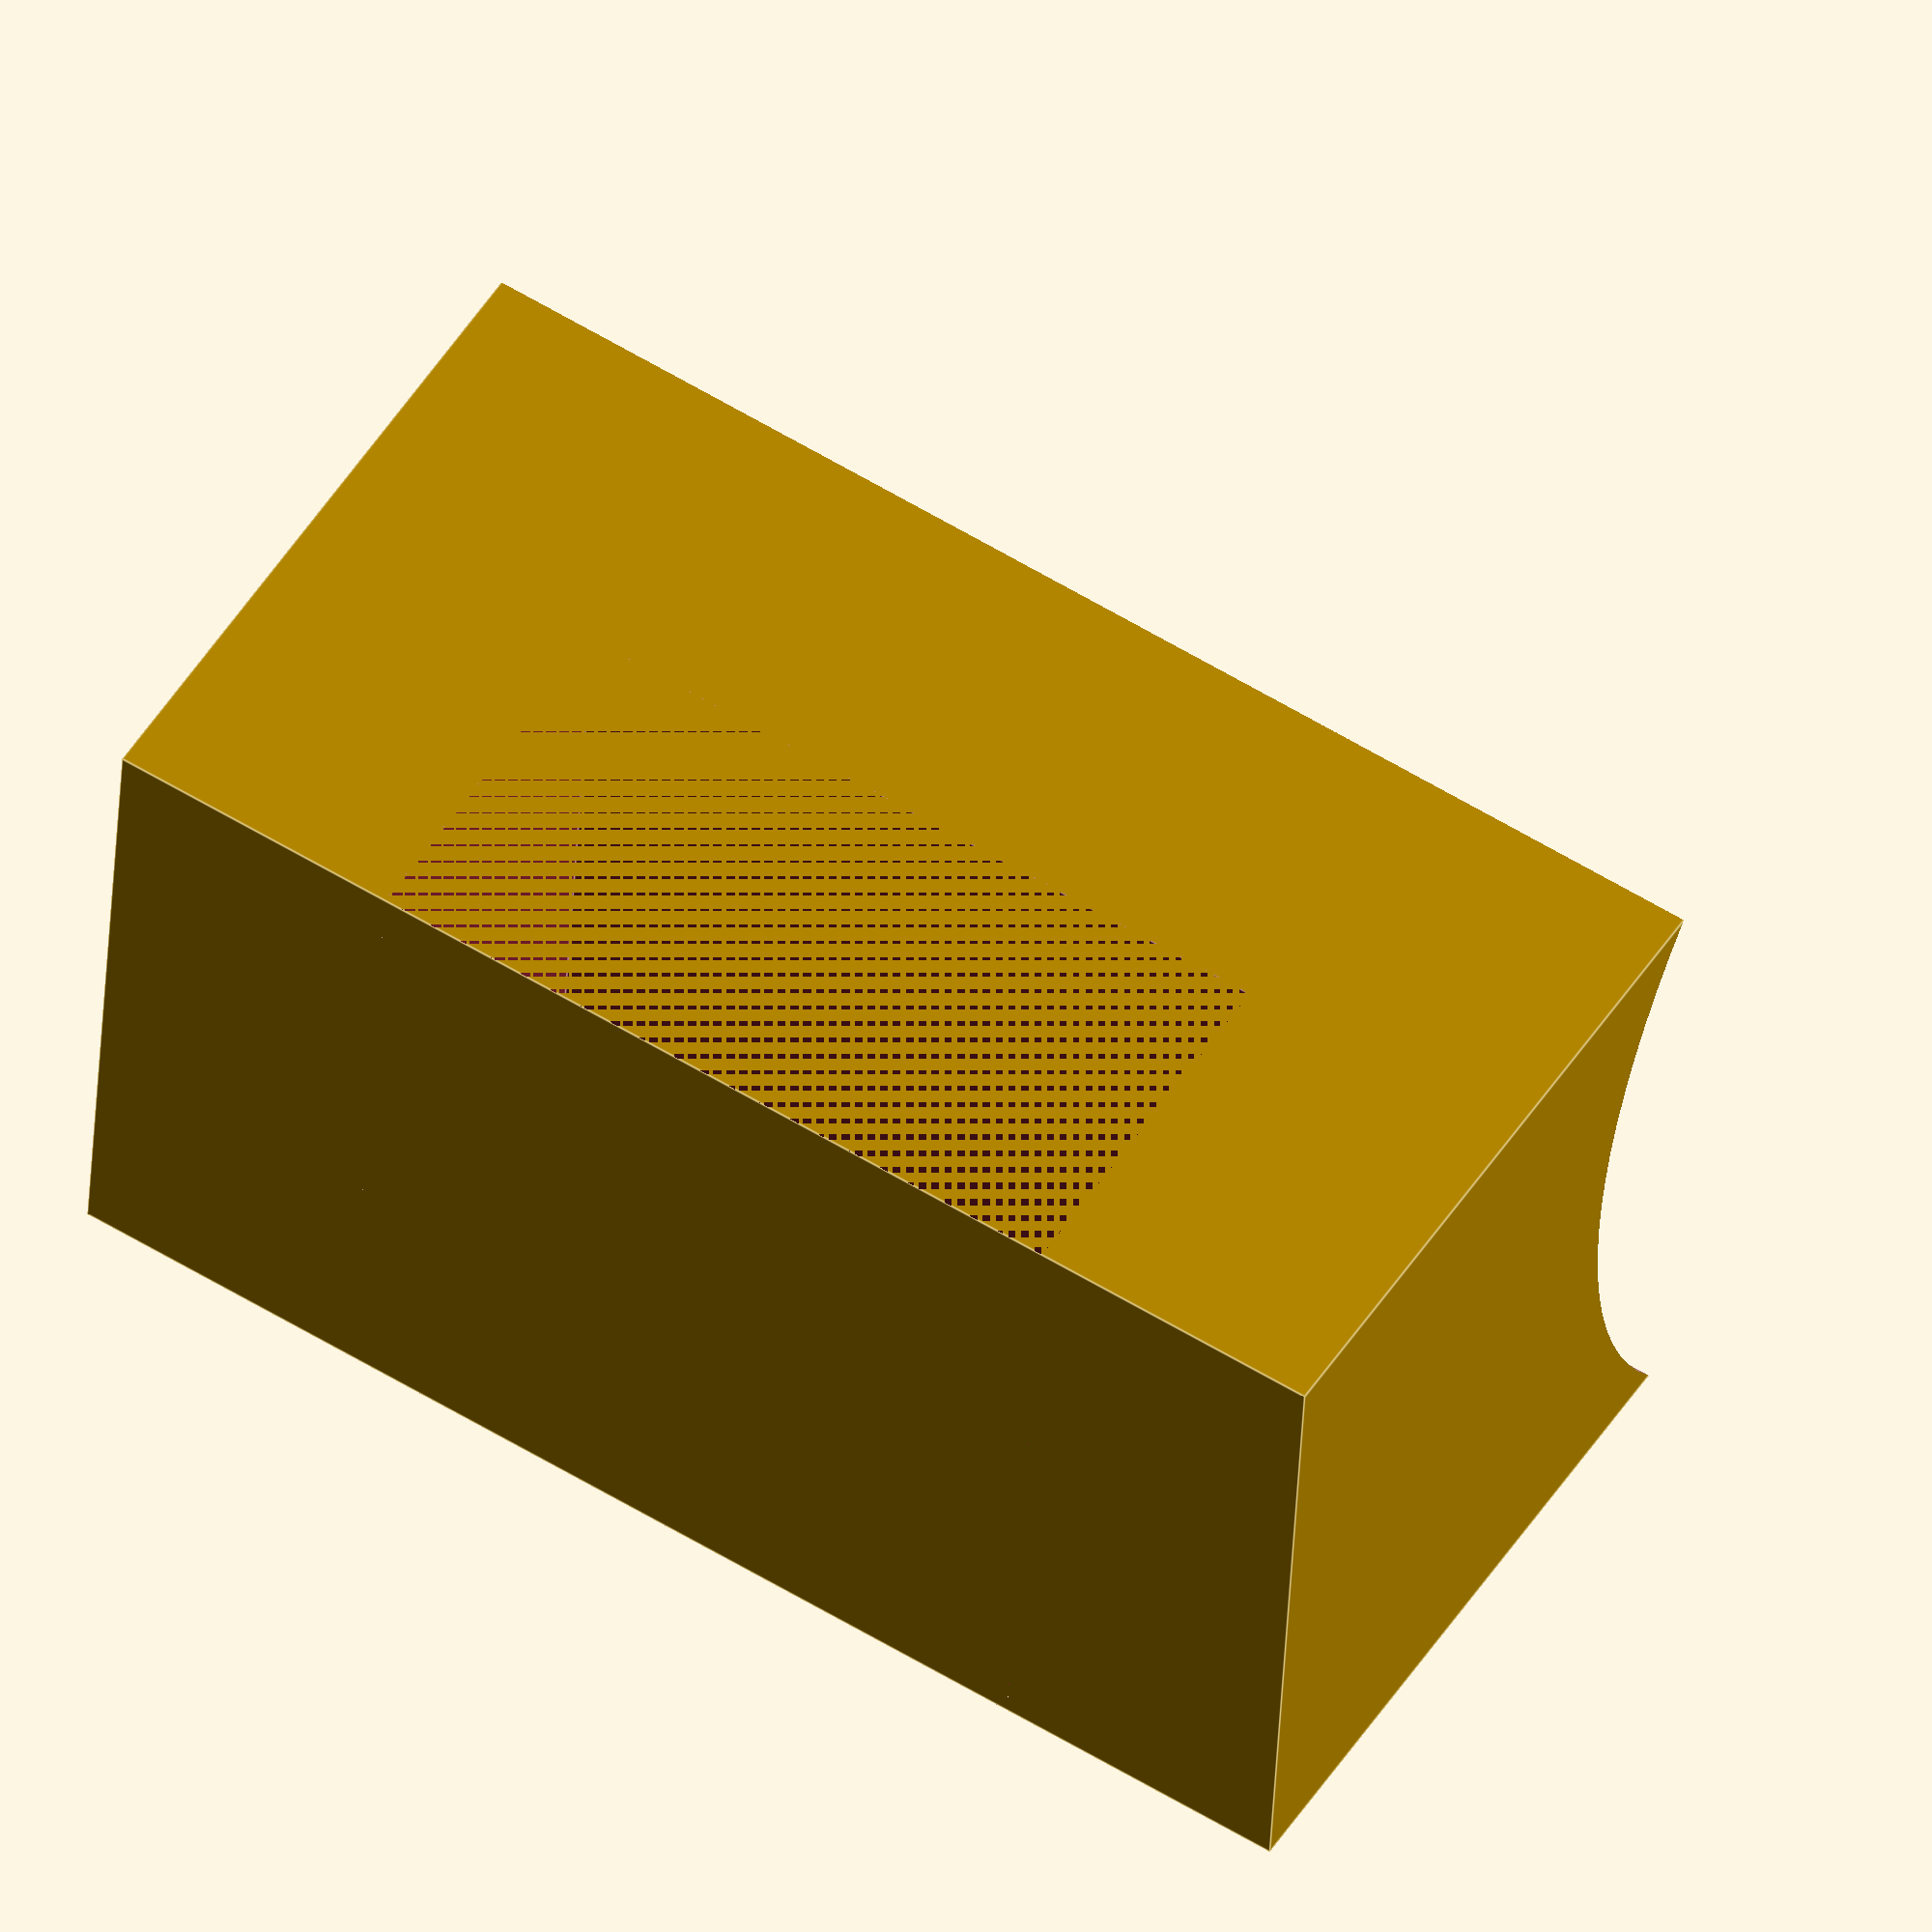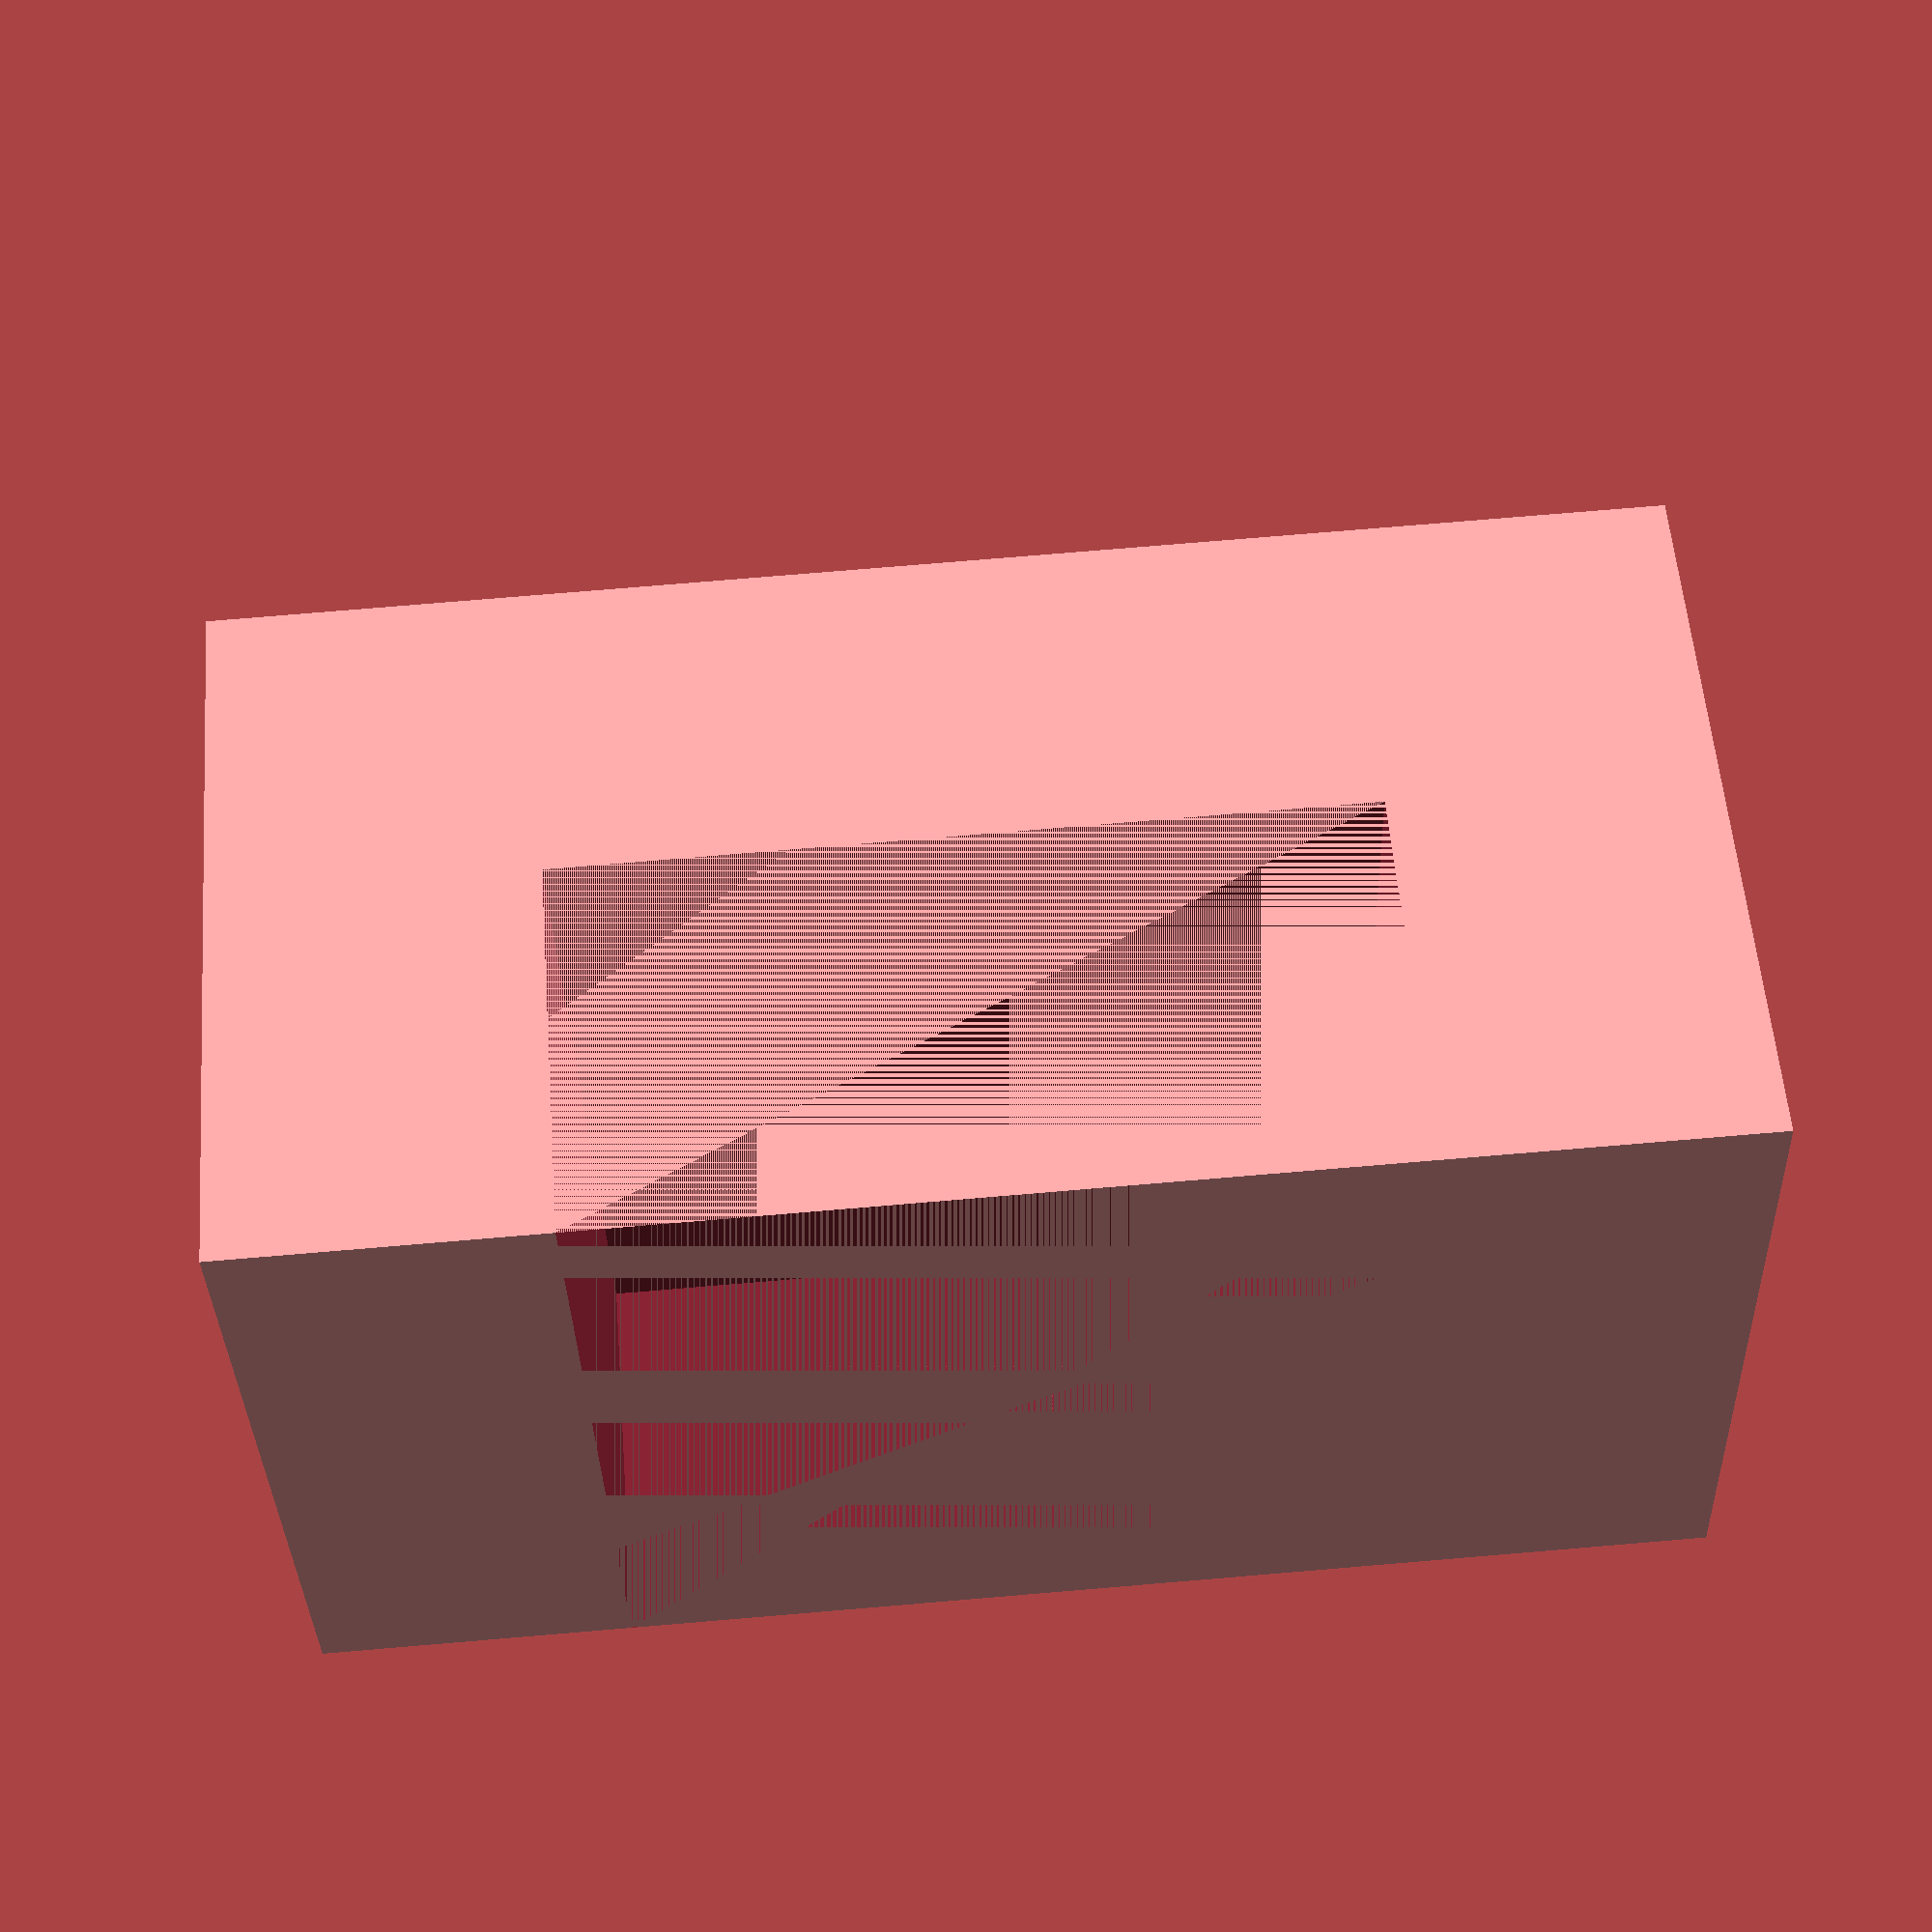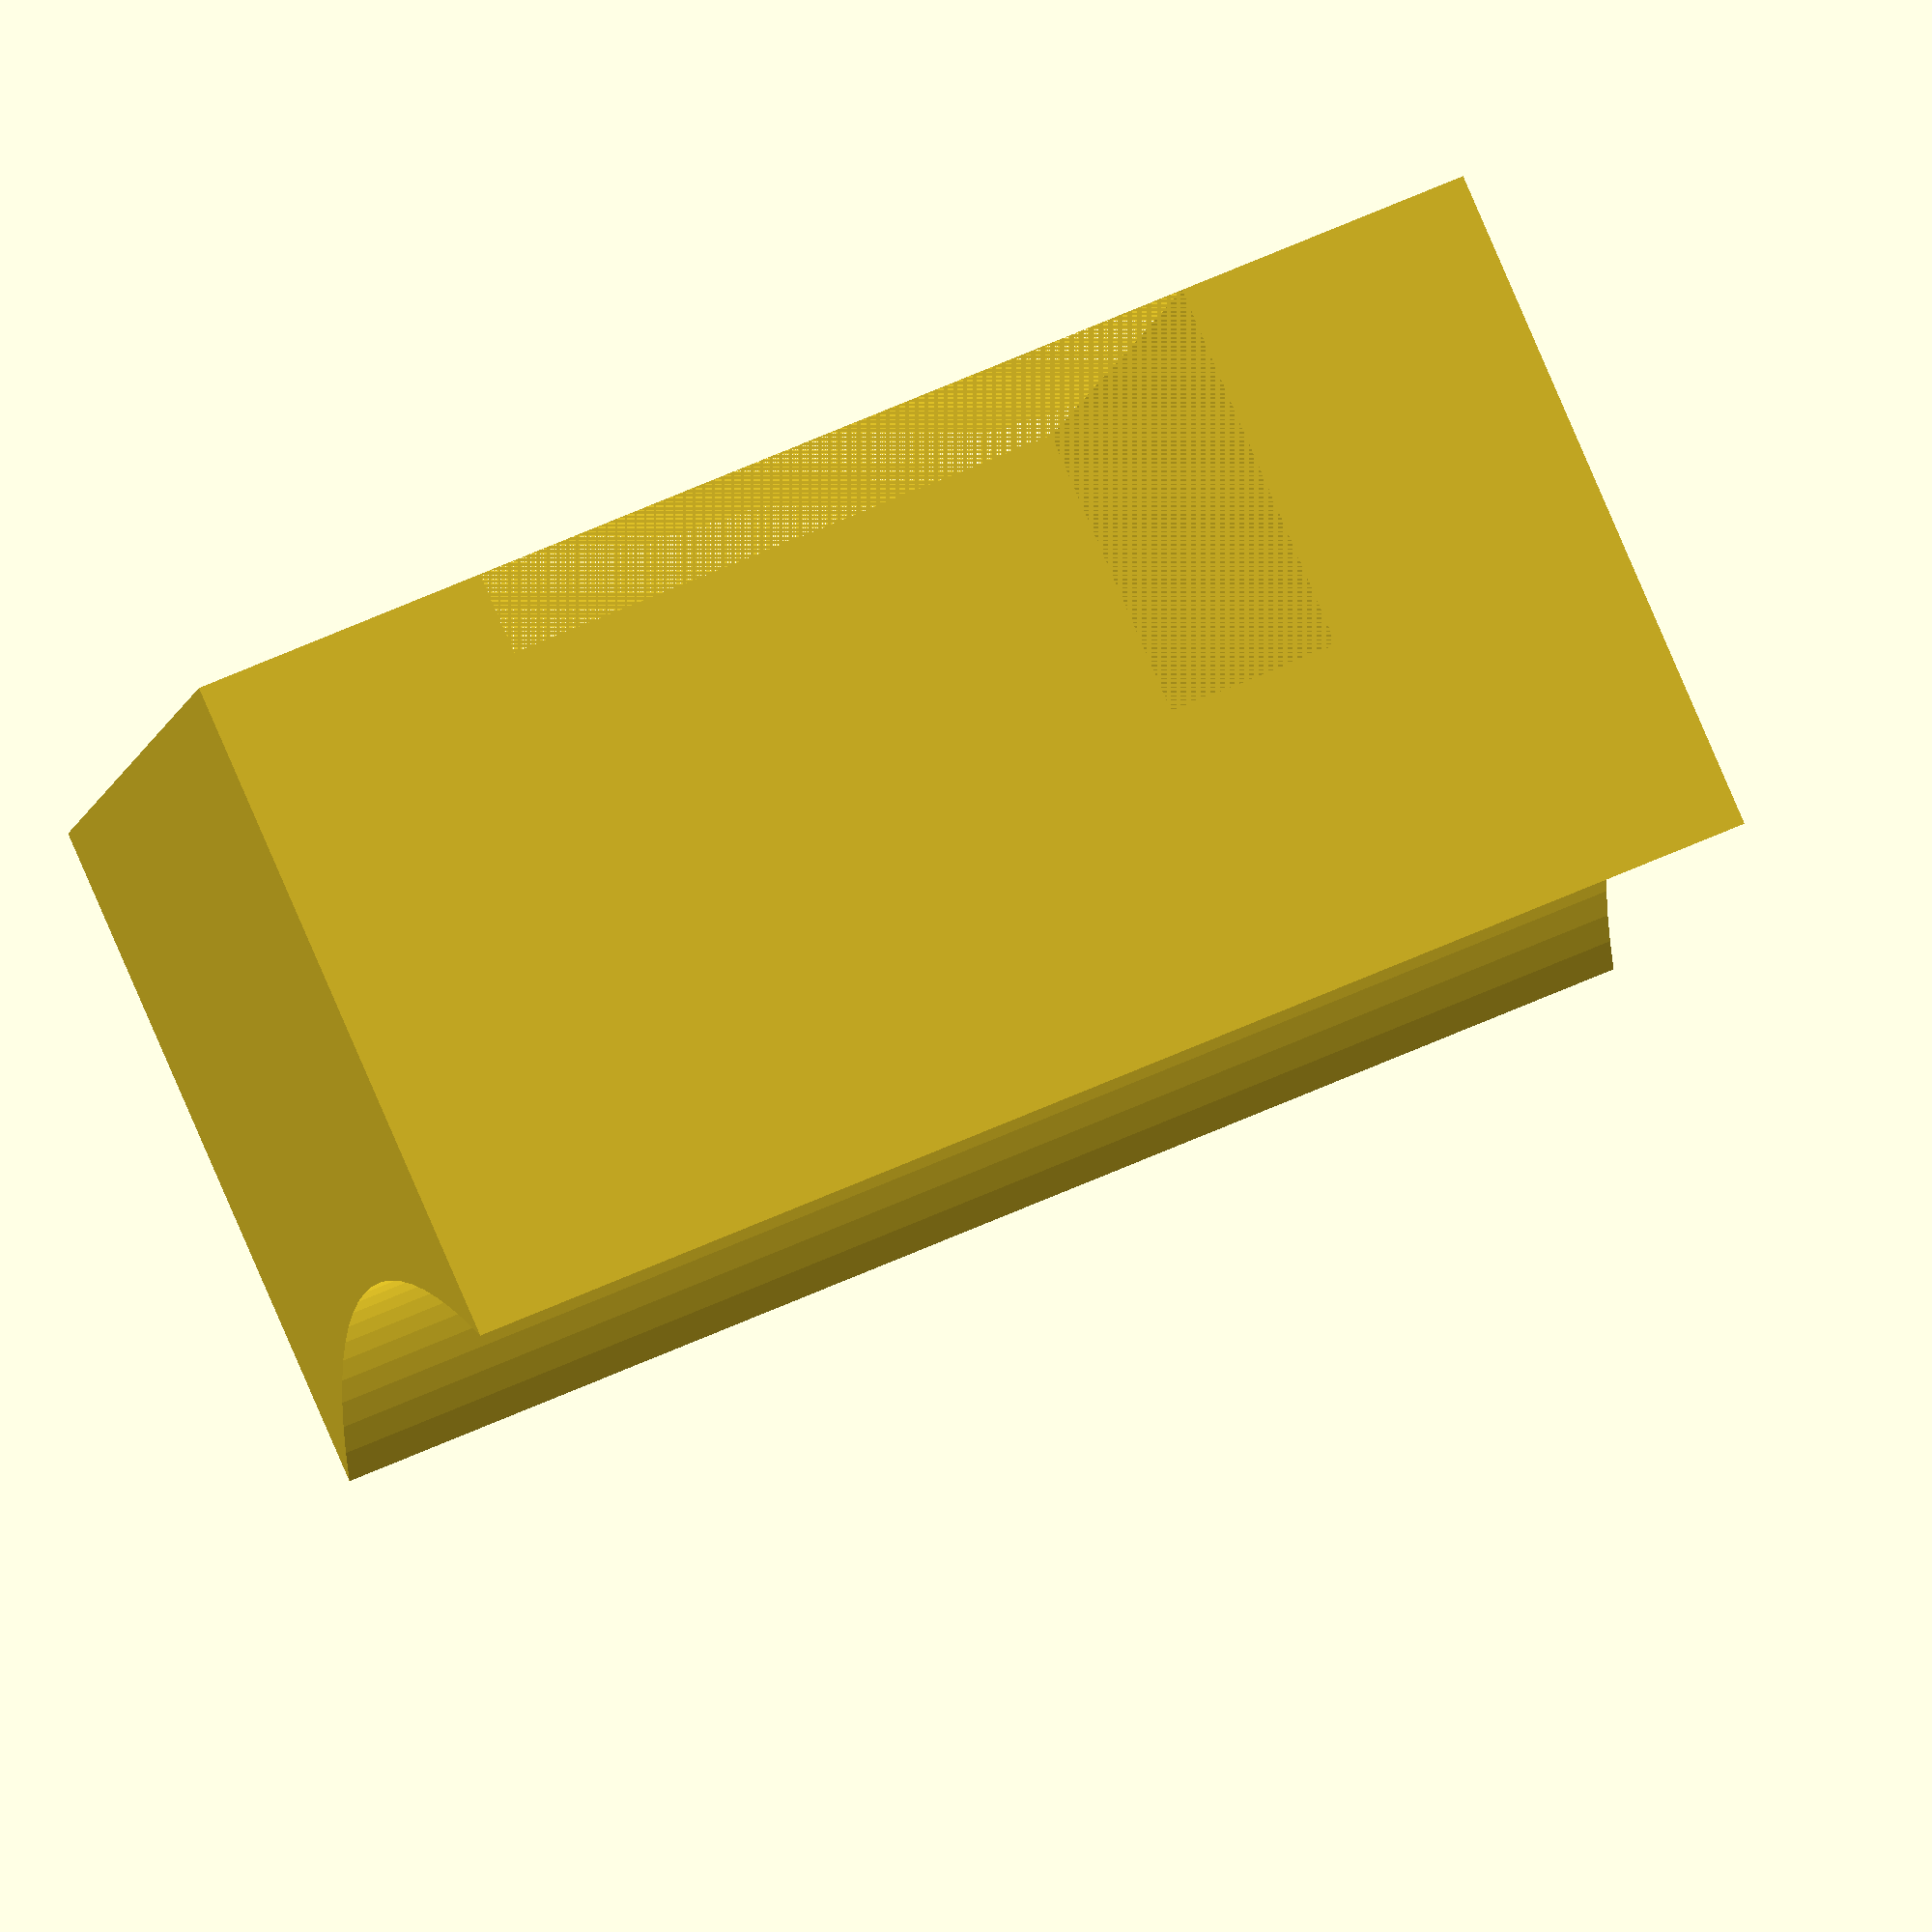
<openscad>
width = 10;
height = 18;
depth = 13;
cutout_rad = 17;
nut_width = 10;
nut_height = 10;
nut_depth = 5;

difference()
{
    cube([width, depth, height]);
    translate([width / 2, -3, 0])
    {
        cylinder(h = 100, r1 = cutout_rad / 2, r2 = cutout_rad / 2, center=true, $fn = 100);
    }
    translate([(width - nut_width)/ 2, depth - nut_depth, (height - nut_height) / 2])
    {
        cube([nut_width, nut_depth, nut_height]);
    }
}
</openscad>
<views>
elev=121.8 azim=265.2 roll=57.6 proj=o view=edges
elev=104.3 azim=250.4 roll=94.8 proj=p view=solid
elev=301.9 azim=67.0 roll=244.5 proj=o view=wireframe
</views>
